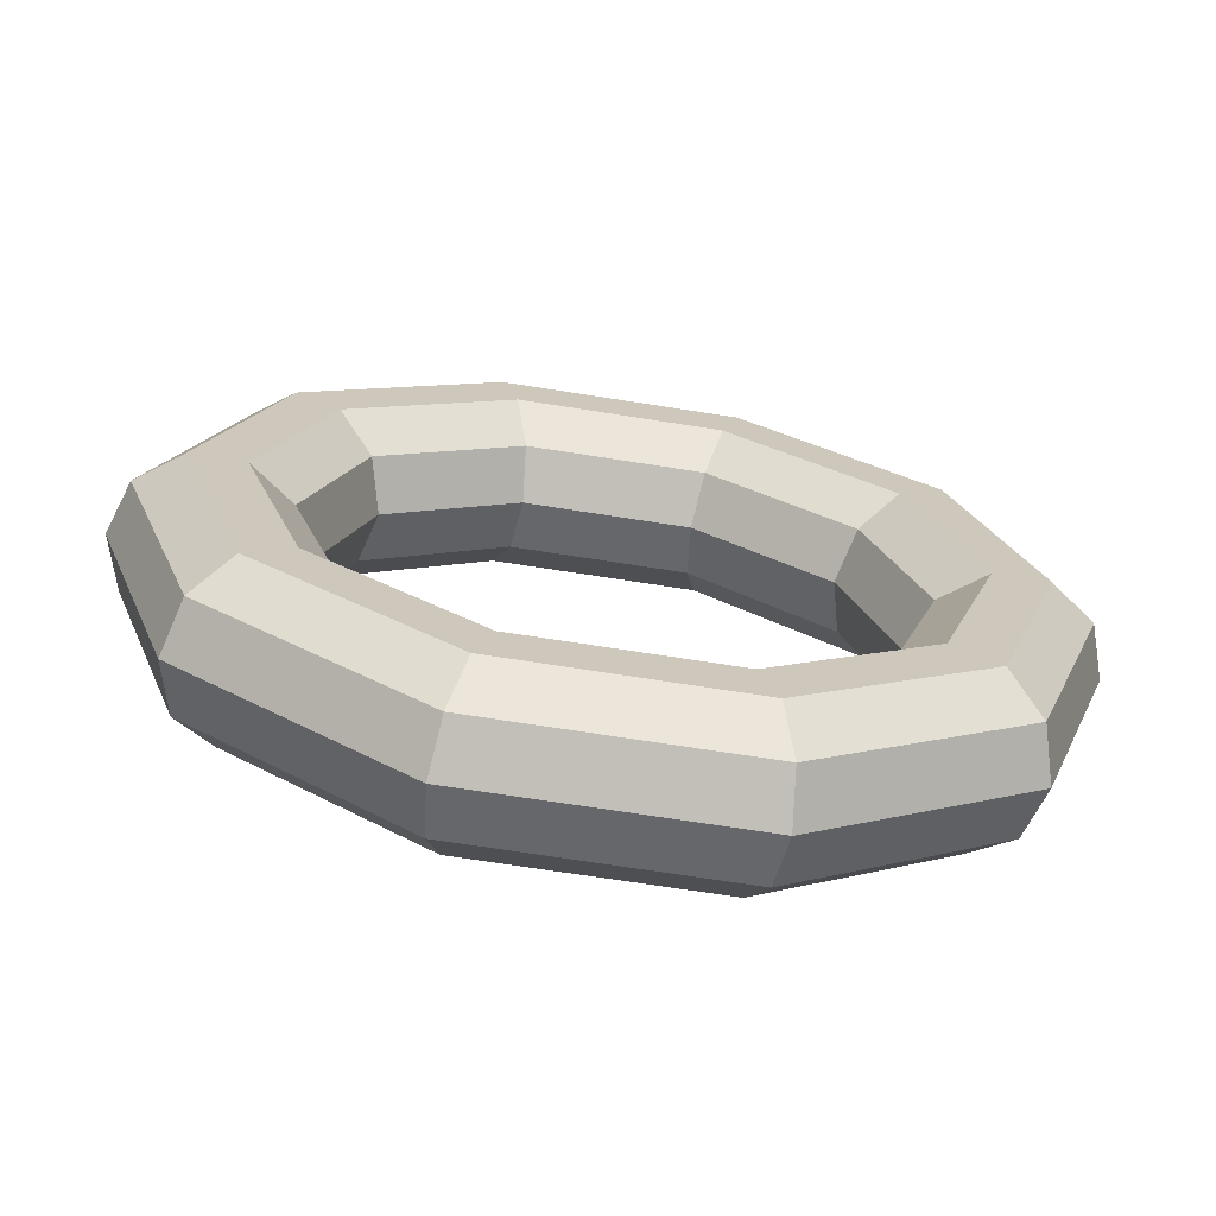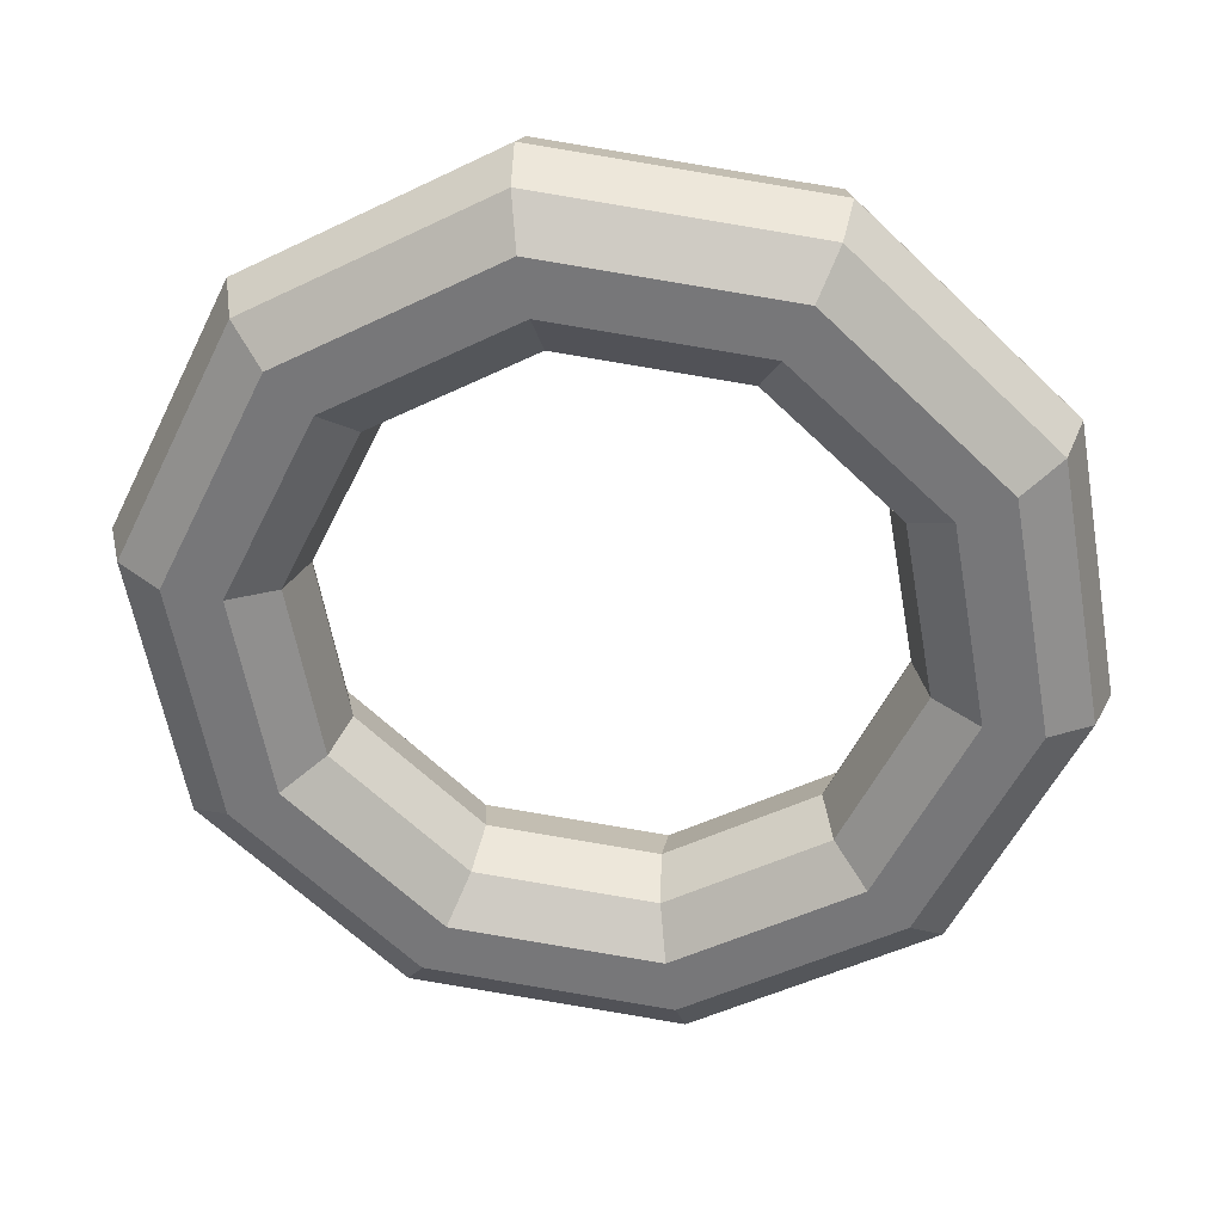
<metadata>
{"format":"obj","ext":"obj","renderer":"f3d","projection":"perspective","resolution":1024,"background":"white","views":[{"elev":46.7,"azim":109.9,"up":"+Z"},{"elev":-31.0,"azim":101.3,"up":"+Z"}]}
</metadata>
<code>
v -0.326 1.13 -0.1691
v -0.8535 0.6985 -0.4427
v -0.2396 1.202 -0.3865
v -0.2396 1.202 -0.3865
v -0.8535 0.6985 -0.4427
v -0.8006 0.743 -0.6775
v 0.326 1.13 0.1691
v -0.326 1.13 -0.1691
v 0.454 1.202 -0.02685
v 0.454 1.202 -0.02685
v -0.326 1.13 -0.1691
v -0.2396 1.202 -0.3865
v 0.8535 0.6985 0.4427
v 0.326 1.13 0.1691
v 1.015 0.743 0.2641
v 1.015 0.743 0.2641
v 0.326 1.13 0.1691
v 0.454 1.202 -0.02685
v 1.055 0 0.5472
v 0.8535 0.6985 0.4427
v 1.229 0 0.3753
v 1.229 0 0.3753
v 0.8535 0.6985 0.4427
v 1.015 0.743 0.2641
v 0.8535 -0.6985 0.4427
v 1.055 0 0.5472
v 1.015 -0.743 0.2641
v 1.015 -0.743 0.2641
v 1.055 0 0.5472
v 1.229 0 0.3753
v 0.326 -1.13 0.1691
v 0.8535 -0.6985 0.4427
v 0.454 -1.202 -0.02685
v 0.454 -1.202 -0.02685
v 0.8535 -0.6985 0.4427
v 1.015 -0.743 0.2641
v -0.326 -1.13 -0.1691
v 0.326 -1.13 0.1691
v -0.2396 -1.202 -0.3865
v -0.2396 -1.202 -0.3865
v 0.326 -1.13 0.1691
v 0.454 -1.202 -0.02685
v -0.8535 -0.6985 -0.4427
v -0.326 -1.13 -0.1691
v -0.8006 -0.743 -0.6775
v -0.8006 -0.743 -0.6775
v -0.326 -1.13 -0.1691
v -0.2396 -1.202 -0.3865
v -1.055 0 -0.5472
v -0.8535 -0.6985 -0.4427
v -1.015 0 -0.7887
v -1.015 0 -0.7887
v -0.8535 -0.6985 -0.4427
v -0.8006 -0.743 -0.6775
v -0.8535 0.6985 -0.4427
v -1.055 0 -0.5472
v -0.8006 0.743 -0.6775
v -0.8006 0.743 -0.6775
v -1.055 0 -0.5472
v -1.015 0 -0.7887
v -0.2396 1.202 -0.3865
v -0.8006 0.743 -0.6775
v -0.2276 1.391 -0.5425
v -0.2276 1.391 -0.5425
v -0.8006 0.743 -0.6775
v -0.8766 0.8594 -0.8791
v 0.454 1.202 -0.02685
v -0.2396 1.202 -0.3865
v 0.5746 1.391 -0.1264
v 0.5746 1.391 -0.1264
v -0.2396 1.202 -0.3865
v -0.2276 1.391 -0.5425
v 1.015 0.743 0.2641
v 0.454 1.202 -0.02685
v 1.224 0.8594 0.2102
v 1.224 0.8594 0.2102
v 0.454 1.202 -0.02685
v 0.5746 1.391 -0.1264
v 1.229 0 0.3753
v 1.015 0.743 0.2641
v 1.471 0 0.3387
v 1.471 0 0.3387
v 1.015 0.743 0.2641
v 1.224 0.8594 0.2102
v 1.015 -0.743 0.2641
v 1.229 0 0.3753
v 1.224 -0.8594 0.2102
v 1.224 -0.8594 0.2102
v 1.229 0 0.3753
v 1.471 0 0.3387
v 0.454 -1.202 -0.02685
v 1.015 -0.743 0.2641
v 0.5746 -1.391 -0.1264
v 0.5746 -1.391 -0.1264
v 1.015 -0.743 0.2641
v 1.224 -0.8594 0.2102
v -0.2396 -1.202 -0.3865
v 0.454 -1.202 -0.02685
v -0.2276 -1.391 -0.5425
v -0.2276 -1.391 -0.5425
v 0.454 -1.202 -0.02685
v 0.5746 -1.391 -0.1264
v -0.8006 -0.743 -0.6775
v -0.2396 -1.202 -0.3865
v -0.8766 -0.8594 -0.8791
v -0.8766 -0.8594 -0.8791
v -0.2396 -1.202 -0.3865
v -0.2276 -1.391 -0.5425
v -1.015 0 -0.7887
v -0.8006 -0.743 -0.6775
v -1.125 0 -1.008
v -1.125 0 -1.008
v -0.8006 -0.743 -0.6775
v -0.8766 -0.8594 -0.8791
v -0.8006 0.743 -0.6775
v -1.015 0 -0.7887
v -0.8766 0.8594 -0.8791
v -0.8766 0.8594 -0.8791
v -1.015 0 -0.7887
v -1.125 0 -1.008
v -0.2276 1.391 -0.5425
v -0.8766 0.8594 -0.8791
v -0.2948 1.623 -0.5773
v -0.2948 1.623 -0.5773
v -0.8766 0.8594 -0.8791
v -1.052 1.003 -0.9703
v 0.5746 1.391 -0.1264
v -0.2276 1.391 -0.5425
v 0.6417 1.623 -0.09158
v 0.6417 1.623 -0.09158
v -0.2276 1.391 -0.5425
v -0.2948 1.623 -0.5773
v 1.224 0.8594 0.2102
v 0.5746 1.391 -0.1264
v 1.399 1.003 0.3014
v 1.399 1.003 0.3014
v 0.5746 1.391 -0.1264
v 0.6417 1.623 -0.09158
v 1.471 0 0.3387
v 1.224 0.8594 0.2102
v 1.689 0 0.4515
v 1.689 0 0.4515
v 1.224 0.8594 0.2102
v 1.399 1.003 0.3014
v 1.224 -0.8594 0.2102
v 1.471 0 0.3387
v 1.399 -1.003 0.3014
v 1.399 -1.003 0.3014
v 1.471 0 0.3387
v 1.689 0 0.4515
v 0.5746 -1.391 -0.1264
v 1.224 -0.8594 0.2102
v 0.6417 -1.623 -0.09158
v 0.6417 -1.623 -0.09158
v 1.224 -0.8594 0.2102
v 1.399 -1.003 0.3014
v -0.2276 -1.391 -0.5425
v 0.5746 -1.391 -0.1264
v -0.2948 -1.623 -0.5773
v -0.2948 -1.623 -0.5773
v 0.5746 -1.391 -0.1264
v 0.6417 -1.623 -0.09158
v -0.8766 -0.8594 -0.8791
v -0.2276 -1.391 -0.5425
v -1.052 -1.003 -0.9703
v -1.052 -1.003 -0.9703
v -0.2276 -1.391 -0.5425
v -0.2948 -1.623 -0.5773
v -1.125 0 -1.008
v -0.8766 -0.8594 -0.8791
v -1.342 0 -1.12
v -1.342 0 -1.12
v -0.8766 -0.8594 -0.8791
v -1.052 -1.003 -0.9703
v -0.8766 0.8594 -0.8791
v -1.125 0 -1.008
v -1.052 1.003 -0.9703
v -1.052 1.003 -0.9703
v -1.125 0 -1.008
v -1.342 0 -1.12
v -0.2948 1.623 -0.5773
v -1.052 1.003 -0.9703
v -0.4154 1.812 -0.4777
v -0.4154 1.812 -0.4777
v -1.052 1.003 -0.9703
v -1.261 1.12 -0.9163
v 0.6417 1.623 -0.09158
v -0.2948 1.623 -0.5773
v 0.6298 1.812 0.06434
v 0.6298 1.812 0.06434
v -0.2948 1.623 -0.5773
v -0.4154 1.812 -0.4777
v 1.399 1.003 0.3014
v 0.6417 1.623 -0.09158
v 1.475 1.12 0.5029
v 1.475 1.12 0.5029
v 0.6417 1.623 -0.09158
v 0.6298 1.812 0.06434
v 1.689 0 0.4515
v 1.399 1.003 0.3014
v 1.798 0 0.6704
v 1.798 0 0.6704
v 1.399 1.003 0.3014
v 1.475 1.12 0.5029
v 1.399 -1.003 0.3014
v 1.689 0 0.4515
v 1.475 -1.12 0.5029
v 1.475 -1.12 0.5029
v 1.689 0 0.4515
v 1.798 0 0.6704
v 0.6417 -1.623 -0.09158
v 1.399 -1.003 0.3014
v 0.6298 -1.812 0.06434
v 0.6298 -1.812 0.06434
v 1.399 -1.003 0.3014
v 1.475 -1.12 0.5029
v -0.2948 -1.623 -0.5773
v 0.6417 -1.623 -0.09158
v -0.4154 -1.812 -0.4777
v -0.4154 -1.812 -0.4777
v 0.6417 -1.623 -0.09158
v 0.6298 -1.812 0.06434
v -1.052 -1.003 -0.9703
v -0.2948 -1.623 -0.5773
v -1.261 -1.12 -0.9163
v -1.261 -1.12 -0.9163
v -0.2948 -1.623 -0.5773
v -0.4154 -1.812 -0.4777
v -1.342 0 -1.12
v -1.052 -1.003 -0.9703
v -1.584 0 -1.084
v -1.584 0 -1.084
v -1.052 -1.003 -0.9703
v -1.261 -1.12 -0.9163
v -1.052 1.003 -0.9703
v -1.342 0 -1.12
v -1.261 1.12 -0.9163
v -1.261 1.12 -0.9163
v -1.342 0 -1.12
v -1.584 0 -1.084
v -0.4154 1.812 -0.4777
v -1.261 1.12 -0.9163
v -0.5433 1.884 -0.2818
v -0.5433 1.884 -0.2818
v -1.261 1.12 -0.9163
v -1.422 1.164 -0.7378
v 0.6298 1.812 0.06434
v -0.4154 1.812 -0.4777
v 0.5433 1.884 0.2818
v 0.5433 1.884 0.2818
v -0.4154 1.812 -0.4777
v -0.5433 1.884 -0.2818
v 1.475 1.12 0.5029
v 0.6298 1.812 0.06434
v 1.422 1.164 0.7378
v 1.422 1.164 0.7378
v 0.6298 1.812 0.06434
v 0.5433 1.884 0.2818
v 1.798 0 0.6704
v 1.475 1.12 0.5029
v 1.758 0 0.9119
v 1.758 0 0.9119
v 1.475 1.12 0.5029
v 1.422 1.164 0.7378
v 1.475 -1.12 0.5029
v 1.798 0 0.6704
v 1.422 -1.164 0.7378
v 1.422 -1.164 0.7378
v 1.798 0 0.6704
v 1.758 0 0.9119
v 0.6298 -1.812 0.06434
v 1.475 -1.12 0.5029
v 0.5433 -1.884 0.2818
v 0.5433 -1.884 0.2818
v 1.475 -1.12 0.5029
v 1.422 -1.164 0.7378
v -0.4154 -1.812 -0.4777
v 0.6298 -1.812 0.06434
v -0.5433 -1.884 -0.2818
v -0.5433 -1.884 -0.2818
v 0.6298 -1.812 0.06434
v 0.5433 -1.884 0.2818
v -1.261 -1.12 -0.9163
v -0.4154 -1.812 -0.4777
v -1.422 -1.164 -0.7378
v -1.422 -1.164 -0.7378
v -0.4154 -1.812 -0.4777
v -0.5433 -1.884 -0.2818
v -1.584 0 -1.084
v -1.261 -1.12 -0.9163
v -1.758 0 -0.9119
v -1.758 0 -0.9119
v -1.261 -1.12 -0.9163
v -1.422 -1.164 -0.7378
v -1.261 1.12 -0.9163
v -1.584 0 -1.084
v -1.422 1.164 -0.7378
v -1.422 1.164 -0.7378
v -1.584 0 -1.084
v -1.758 0 -0.9119
v -0.5433 1.884 -0.2818
v -1.422 1.164 -0.7378
v -0.6298 1.812 -0.06434
v -0.6298 1.812 -0.06434
v -1.422 1.164 -0.7378
v -1.475 1.12 -0.5029
v 0.5433 1.884 0.2818
v -0.5433 1.884 -0.2818
v 0.4154 1.812 0.4777
v 0.4154 1.812 0.4777
v -0.5433 1.884 -0.2818
v -0.6298 1.812 -0.06434
v 1.422 1.164 0.7378
v 0.5433 1.884 0.2818
v 1.261 1.12 0.9163
v 1.261 1.12 0.9163
v 0.5433 1.884 0.2818
v 0.4154 1.812 0.4777
v 1.758 0 0.9119
v 1.422 1.164 0.7378
v 1.584 0 1.084
v 1.584 0 1.084
v 1.422 1.164 0.7378
v 1.261 1.12 0.9163
v 1.422 -1.164 0.7378
v 1.758 0 0.9119
v 1.261 -1.12 0.9163
v 1.261 -1.12 0.9163
v 1.758 0 0.9119
v 1.584 0 1.084
v 0.5433 -1.884 0.2818
v 1.422 -1.164 0.7378
v 0.4154 -1.812 0.4777
v 0.4154 -1.812 0.4777
v 1.422 -1.164 0.7378
v 1.261 -1.12 0.9163
v -0.5433 -1.884 -0.2818
v 0.5433 -1.884 0.2818
v -0.6298 -1.812 -0.06434
v -0.6298 -1.812 -0.06434
v 0.5433 -1.884 0.2818
v 0.4154 -1.812 0.4777
v -1.422 -1.164 -0.7378
v -0.5433 -1.884 -0.2818
v -1.475 -1.12 -0.5029
v -1.475 -1.12 -0.5029
v -0.5433 -1.884 -0.2818
v -0.6298 -1.812 -0.06434
v -1.758 0 -0.9119
v -1.422 -1.164 -0.7378
v -1.798 0 -0.6704
v -1.798 0 -0.6704
v -1.422 -1.164 -0.7378
v -1.475 -1.12 -0.5029
v -1.422 1.164 -0.7378
v -1.758 0 -0.9119
v -1.475 1.12 -0.5029
v -1.475 1.12 -0.5029
v -1.758 0 -0.9119
v -1.798 0 -0.6704
v -0.6298 1.812 -0.06434
v -1.475 1.12 -0.5029
v -0.6417 1.623 0.09158
v -0.6417 1.623 0.09158
v -1.475 1.12 -0.5029
v -1.399 1.003 -0.3014
v 0.4154 1.812 0.4777
v -0.6298 1.812 -0.06434
v 0.2948 1.623 0.5773
v 0.2948 1.623 0.5773
v -0.6298 1.812 -0.06434
v -0.6417 1.623 0.09158
v 1.261 1.12 0.9163
v 0.4154 1.812 0.4777
v 1.052 1.003 0.9703
v 1.052 1.003 0.9703
v 0.4154 1.812 0.4777
v 0.2948 1.623 0.5773
v 1.584 0 1.084
v 1.261 1.12 0.9163
v 1.342 0 1.12
v 1.342 0 1.12
v 1.261 1.12 0.9163
v 1.052 1.003 0.9703
v 1.261 -1.12 0.9163
v 1.584 0 1.084
v 1.052 -1.003 0.9703
v 1.052 -1.003 0.9703
v 1.584 0 1.084
v 1.342 0 1.12
v 0.4154 -1.812 0.4777
v 1.261 -1.12 0.9163
v 0.2948 -1.623 0.5773
v 0.2948 -1.623 0.5773
v 1.261 -1.12 0.9163
v 1.052 -1.003 0.9703
v -0.6298 -1.812 -0.06434
v 0.4154 -1.812 0.4777
v -0.6417 -1.623 0.09158
v -0.6417 -1.623 0.09158
v 0.4154 -1.812 0.4777
v 0.2948 -1.623 0.5773
v -1.475 -1.12 -0.5029
v -0.6298 -1.812 -0.06434
v -1.399 -1.003 -0.3014
v -1.399 -1.003 -0.3014
v -0.6298 -1.812 -0.06434
v -0.6417 -1.623 0.09158
v -1.798 0 -0.6704
v -1.475 -1.12 -0.5029
v -1.689 0 -0.4515
v -1.689 0 -0.4515
v -1.475 -1.12 -0.5029
v -1.399 -1.003 -0.3014
v -1.475 1.12 -0.5029
v -1.798 0 -0.6704
v -1.399 1.003 -0.3014
v -1.399 1.003 -0.3014
v -1.798 0 -0.6704
v -1.689 0 -0.4515
v -0.6417 1.623 0.09158
v -1.399 1.003 -0.3014
v -0.5746 1.391 0.1264
v -0.5746 1.391 0.1264
v -1.399 1.003 -0.3014
v -1.224 0.8594 -0.2102
v 0.2948 1.623 0.5773
v -0.6417 1.623 0.09158
v 0.2276 1.391 0.5425
v 0.2276 1.391 0.5425
v -0.6417 1.623 0.09158
v -0.5746 1.391 0.1264
v 1.052 1.003 0.9703
v 0.2948 1.623 0.5773
v 0.8766 0.8594 0.8791
v 0.8766 0.8594 0.8791
v 0.2948 1.623 0.5773
v 0.2276 1.391 0.5425
v 1.342 0 1.12
v 1.052 1.003 0.9703
v 1.125 0 1.008
v 1.125 0 1.008
v 1.052 1.003 0.9703
v 0.8766 0.8594 0.8791
v 1.052 -1.003 0.9703
v 1.342 0 1.12
v 0.8766 -0.8594 0.8791
v 0.8766 -0.8594 0.8791
v 1.342 0 1.12
v 1.125 0 1.008
v 0.2948 -1.623 0.5773
v 1.052 -1.003 0.9703
v 0.2276 -1.391 0.5425
v 0.2276 -1.391 0.5425
v 1.052 -1.003 0.9703
v 0.8766 -0.8594 0.8791
v -0.6417 -1.623 0.09158
v 0.2948 -1.623 0.5773
v -0.5746 -1.391 0.1264
v -0.5746 -1.391 0.1264
v 0.2948 -1.623 0.5773
v 0.2276 -1.391 0.5425
v -1.399 -1.003 -0.3014
v -0.6417 -1.623 0.09158
v -1.224 -0.8594 -0.2102
v -1.224 -0.8594 -0.2102
v -0.6417 -1.623 0.09158
v -0.5746 -1.391 0.1264
v -1.689 0 -0.4515
v -1.399 -1.003 -0.3014
v -1.471 0 -0.3387
v -1.471 0 -0.3387
v -1.399 -1.003 -0.3014
v -1.224 -0.8594 -0.2102
v -1.399 1.003 -0.3014
v -1.689 0 -0.4515
v -1.224 0.8594 -0.2102
v -1.224 0.8594 -0.2102
v -1.689 0 -0.4515
v -1.471 0 -0.3387
v -0.5746 1.391 0.1264
v -1.224 0.8594 -0.2102
v -0.454 1.202 0.02685
v -0.454 1.202 0.02685
v -1.224 0.8594 -0.2102
v -1.015 0.743 -0.2641
v 0.2276 1.391 0.5425
v -0.5746 1.391 0.1264
v 0.2396 1.202 0.3865
v 0.2396 1.202 0.3865
v -0.5746 1.391 0.1264
v -0.454 1.202 0.02685
v 0.8766 0.8594 0.8791
v 0.2276 1.391 0.5425
v 0.8006 0.743 0.6775
v 0.8006 0.743 0.6775
v 0.2276 1.391 0.5425
v 0.2396 1.202 0.3865
v 1.125 0 1.008
v 0.8766 0.8594 0.8791
v 1.015 0 0.7887
v 1.015 0 0.7887
v 0.8766 0.8594 0.8791
v 0.8006 0.743 0.6775
v 0.8766 -0.8594 0.8791
v 1.125 0 1.008
v 0.8006 -0.743 0.6775
v 0.8006 -0.743 0.6775
v 1.125 0 1.008
v 1.015 0 0.7887
v 0.2276 -1.391 0.5425
v 0.8766 -0.8594 0.8791
v 0.2396 -1.202 0.3865
v 0.2396 -1.202 0.3865
v 0.8766 -0.8594 0.8791
v 0.8006 -0.743 0.6775
v -0.5746 -1.391 0.1264
v 0.2276 -1.391 0.5425
v -0.454 -1.202 0.02685
v -0.454 -1.202 0.02685
v 0.2276 -1.391 0.5425
v 0.2396 -1.202 0.3865
v -1.224 -0.8594 -0.2102
v -0.5746 -1.391 0.1264
v -1.015 -0.743 -0.2641
v -1.015 -0.743 -0.2641
v -0.5746 -1.391 0.1264
v -0.454 -1.202 0.02685
v -1.471 0 -0.3387
v -1.224 -0.8594 -0.2102
v -1.229 0 -0.3753
v -1.229 0 -0.3753
v -1.224 -0.8594 -0.2102
v -1.015 -0.743 -0.2641
v -1.224 0.8594 -0.2102
v -1.471 0 -0.3387
v -1.015 0.743 -0.2641
v -1.015 0.743 -0.2641
v -1.471 0 -0.3387
v -1.229 0 -0.3753
v -0.454 1.202 0.02685
v -1.015 0.743 -0.2641
v -0.326 1.13 -0.1691
v -0.326 1.13 -0.1691
v -1.015 0.743 -0.2641
v -0.8535 0.6985 -0.4427
v 0.2396 1.202 0.3865
v -0.454 1.202 0.02685
v 0.326 1.13 0.1691
v 0.326 1.13 0.1691
v -0.454 1.202 0.02685
v -0.326 1.13 -0.1691
v 0.8006 0.743 0.6775
v 0.2396 1.202 0.3865
v 0.8535 0.6985 0.4427
v 0.8535 0.6985 0.4427
v 0.2396 1.202 0.3865
v 0.326 1.13 0.1691
v 1.015 0 0.7887
v 0.8006 0.743 0.6775
v 1.055 0 0.5472
v 1.055 0 0.5472
v 0.8006 0.743 0.6775
v 0.8535 0.6985 0.4427
v 0.8006 -0.743 0.6775
v 1.015 0 0.7887
v 0.8535 -0.6985 0.4427
v 0.8535 -0.6985 0.4427
v 1.015 0 0.7887
v 1.055 0 0.5472
v 0.2396 -1.202 0.3865
v 0.8006 -0.743 0.6775
v 0.326 -1.13 0.1691
v 0.326 -1.13 0.1691
v 0.8006 -0.743 0.6775
v 0.8535 -0.6985 0.4427
v -0.454 -1.202 0.02685
v 0.2396 -1.202 0.3865
v -0.326 -1.13 -0.1691
v -0.326 -1.13 -0.1691
v 0.2396 -1.202 0.3865
v 0.326 -1.13 0.1691
v -1.015 -0.743 -0.2641
v -0.454 -1.202 0.02685
v -0.8535 -0.6985 -0.4427
v -0.8535 -0.6985 -0.4427
v -0.454 -1.202 0.02685
v -0.326 -1.13 -0.1691
v -1.229 0 -0.3753
v -1.015 -0.743 -0.2641
v -1.055 0 -0.5472
v -1.055 0 -0.5472
v -1.015 -0.743 -0.2641
v -0.8535 -0.6985 -0.4427
v -1.015 0.743 -0.2641
v -1.229 0 -0.3753
v -0.8535 0.6985 -0.4427
v -0.8535 0.6985 -0.4427
v -1.229 0 -0.3753
v -1.055 0 -0.5472
f 1 2 3
f 4 5 6
f 7 8 9
f 10 11 12
f 13 14 15
f 16 17 18
f 19 20 21
f 22 23 24
f 25 26 27
f 28 29 30
f 31 32 33
f 34 35 36
f 37 38 39
f 40 41 42
f 43 44 45
f 46 47 48
f 49 50 51
f 52 53 54
f 55 56 57
f 58 59 60
f 61 62 63
f 64 65 66
f 67 68 69
f 70 71 72
f 73 74 75
f 76 77 78
f 79 80 81
f 82 83 84
f 85 86 87
f 88 89 90
f 91 92 93
f 94 95 96
f 97 98 99
f 100 101 102
f 103 104 105
f 106 107 108
f 109 110 111
f 112 113 114
f 115 116 117
f 118 119 120
f 121 122 123
f 124 125 126
f 127 128 129
f 130 131 132
f 133 134 135
f 136 137 138
f 139 140 141
f 142 143 144
f 145 146 147
f 148 149 150
f 151 152 153
f 154 155 156
f 157 158 159
f 160 161 162
f 163 164 165
f 166 167 168
f 169 170 171
f 172 173 174
f 175 176 177
f 178 179 180
f 181 182 183
f 184 185 186
f 187 188 189
f 190 191 192
f 193 194 195
f 196 197 198
f 199 200 201
f 202 203 204
f 205 206 207
f 208 209 210
f 211 212 213
f 214 215 216
f 217 218 219
f 220 221 222
f 223 224 225
f 226 227 228
f 229 230 231
f 232 233 234
f 235 236 237
f 238 239 240
f 241 242 243
f 244 245 246
f 247 248 249
f 250 251 252
f 253 254 255
f 256 257 258
f 259 260 261
f 262 263 264
f 265 266 267
f 268 269 270
f 271 272 273
f 274 275 276
f 277 278 279
f 280 281 282
f 283 284 285
f 286 287 288
f 289 290 291
f 292 293 294
f 295 296 297
f 298 299 300
f 301 302 303
f 304 305 306
f 307 308 309
f 310 311 312
f 313 314 315
f 316 317 318
f 319 320 321
f 322 323 324
f 325 326 327
f 328 329 330
f 331 332 333
f 334 335 336
f 337 338 339
f 340 341 342
f 343 344 345
f 346 347 348
f 349 350 351
f 352 353 354
f 355 356 357
f 358 359 360
f 361 362 363
f 364 365 366
f 367 368 369
f 370 371 372
f 373 374 375
f 376 377 378
f 379 380 381
f 382 383 384
f 385 386 387
f 388 389 390
f 391 392 393
f 394 395 396
f 397 398 399
f 400 401 402
f 403 404 405
f 406 407 408
f 409 410 411
f 412 413 414
f 415 416 417
f 418 419 420
f 421 422 423
f 424 425 426
f 427 428 429
f 430 431 432
f 433 434 435
f 436 437 438
f 439 440 441
f 442 443 444
f 445 446 447
f 448 449 450
f 451 452 453
f 454 455 456
f 457 458 459
f 460 461 462
f 463 464 465
f 466 467 468
f 469 470 471
f 472 473 474
f 475 476 477
f 478 479 480
f 481 482 483
f 484 485 486
f 487 488 489
f 490 491 492
f 493 494 495
f 496 497 498
f 499 500 501
f 502 503 504
f 505 506 507
f 508 509 510
f 511 512 513
f 514 515 516
f 517 518 519
f 520 521 522
f 523 524 525
f 526 527 528
f 529 530 531
f 532 533 534
f 535 536 537
f 538 539 540
f 541 542 543
f 544 545 546
f 547 548 549
f 550 551 552
f 553 554 555
f 556 557 558
f 559 560 561
f 562 563 564
f 565 566 567
f 568 569 570
f 571 572 573
f 574 575 576
f 577 578 579
f 580 581 582
f 583 584 585
f 586 587 588
f 589 590 591
f 592 593 594
f 595 596 597
f 598 599 600

</code>
